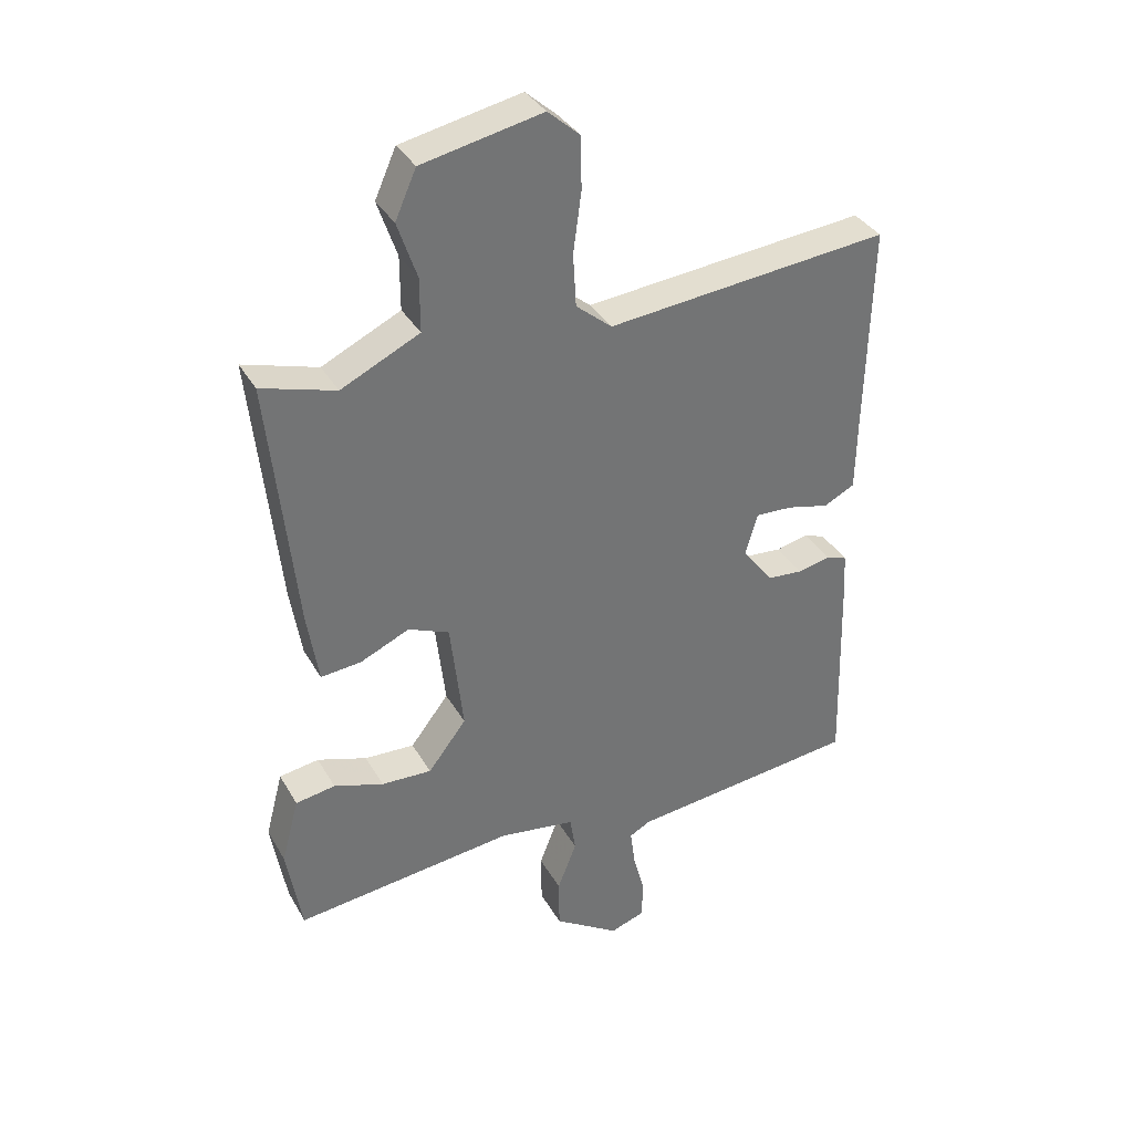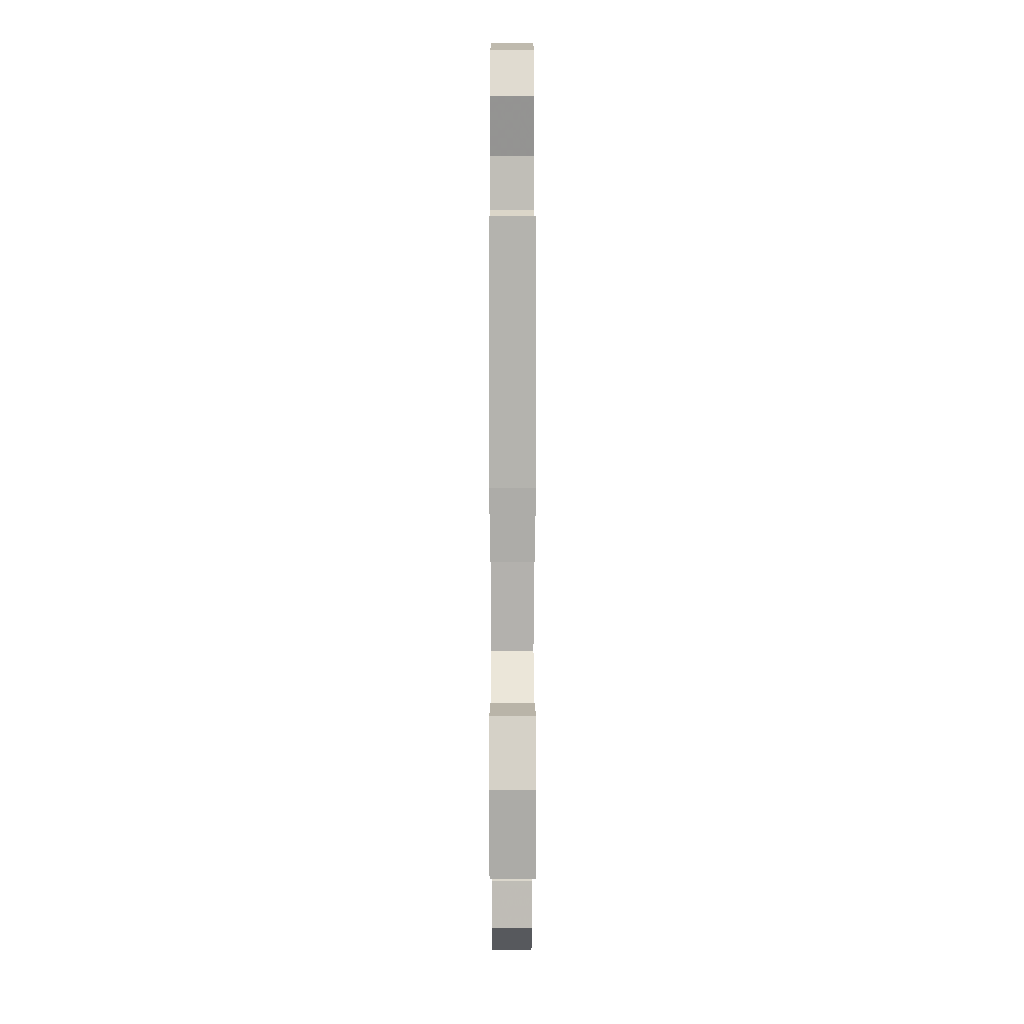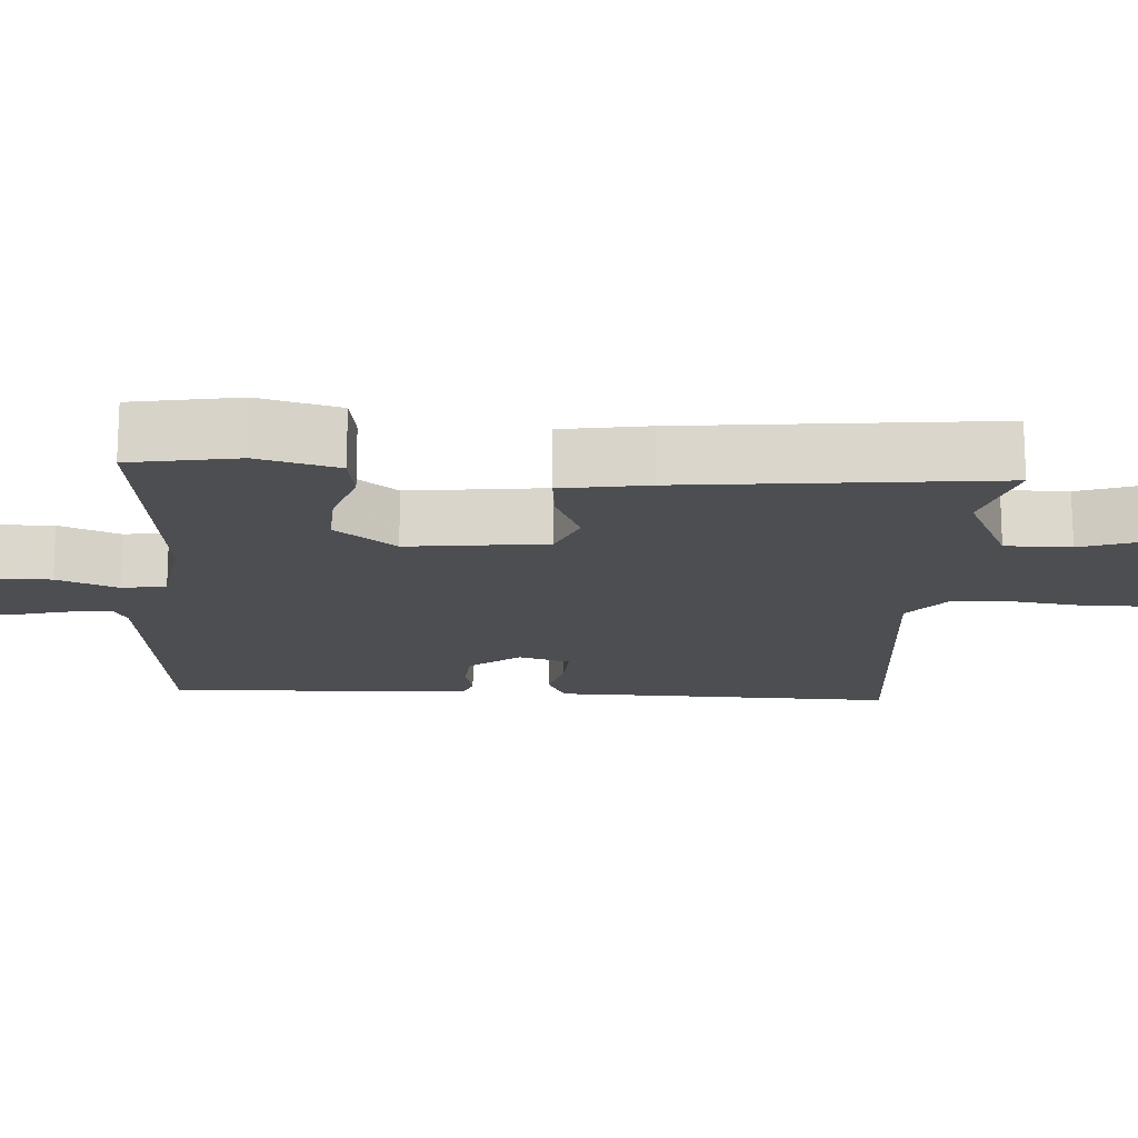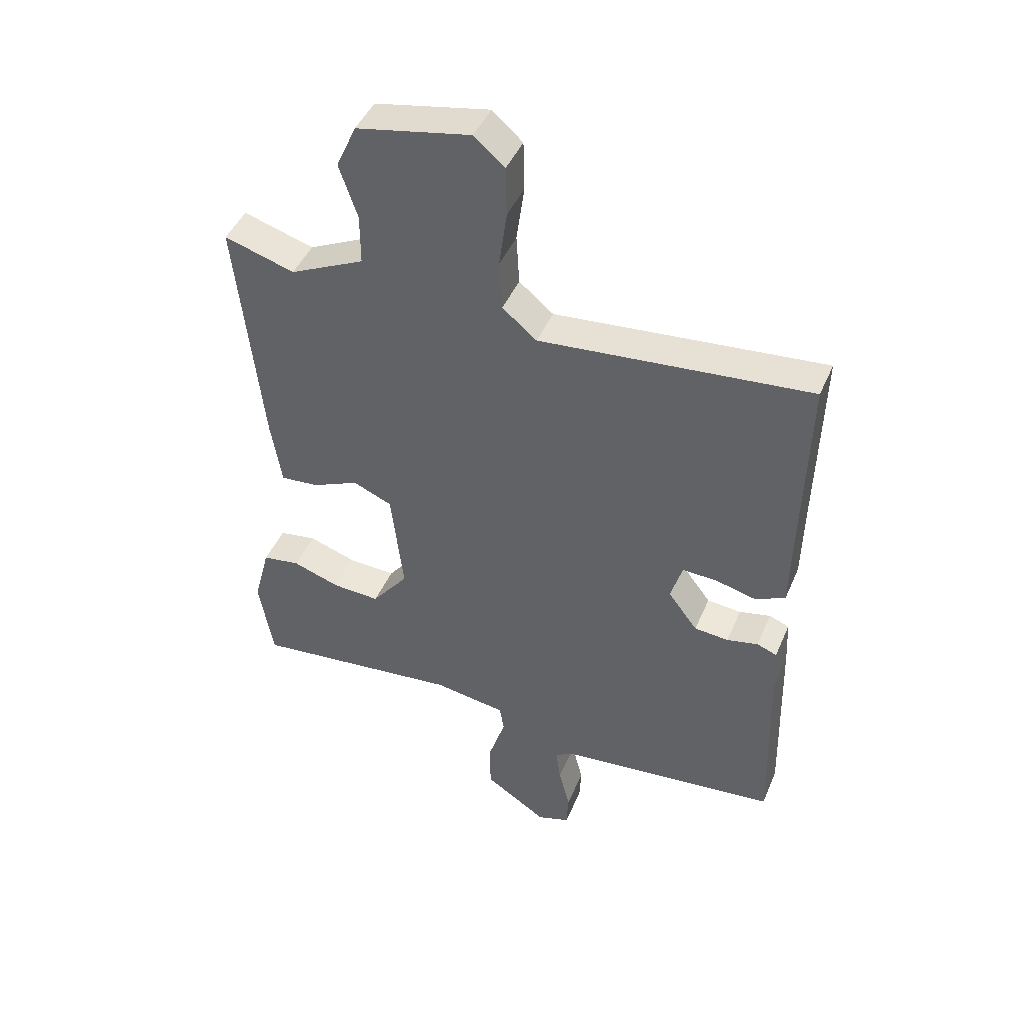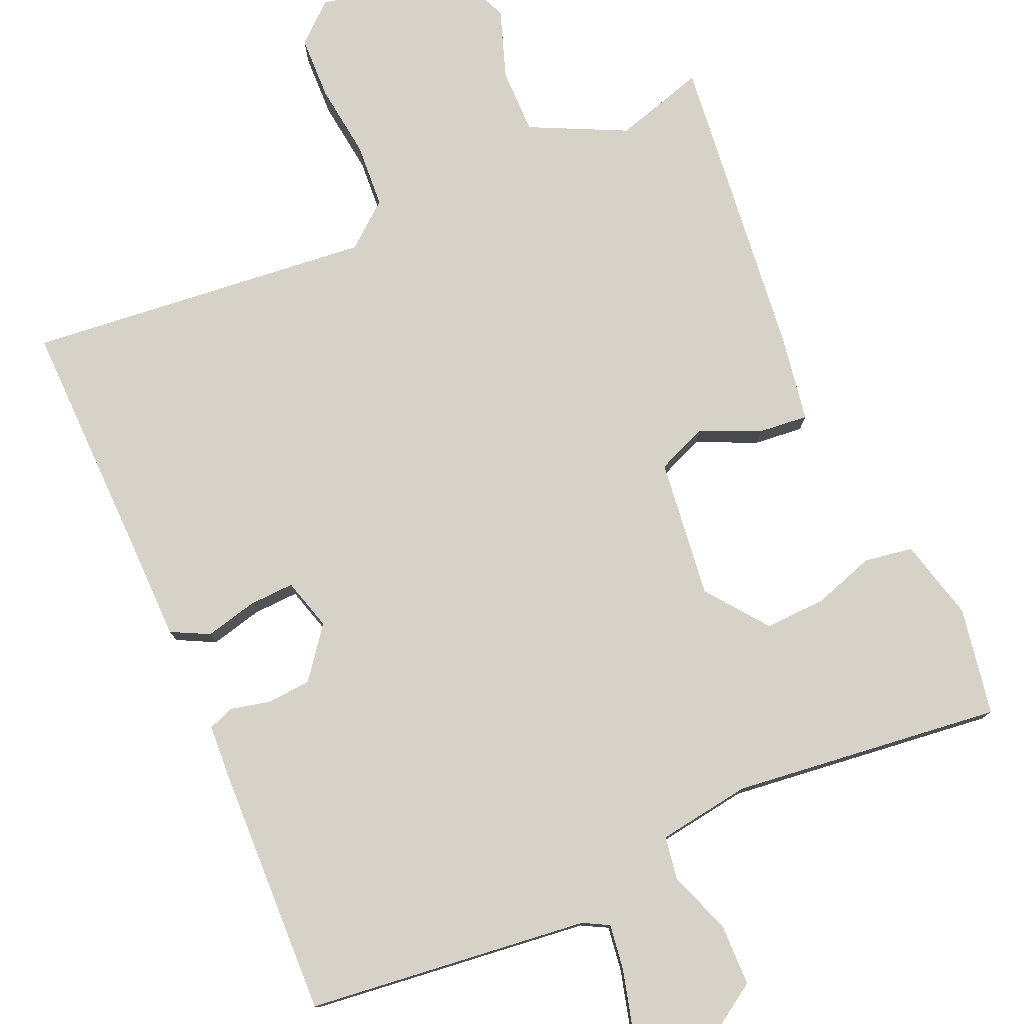
<metadata>
{"format":"obj","ext":"obj","renderer":"f3d","projection":"perspective","resolution":1024,"background":"white","views":[{"elev":35.8,"azim":-26.4,"up":"+Z"},{"elev":4.3,"azim":-90.1,"up":"+Z"},{"elev":-16.7,"azim":-93.5,"up":"+Y"},{"elev":45.1,"azim":22.4,"up":"+Z"},{"elev":78.1,"azim":156.7,"up":"+Y"}]}
</metadata>
<code>
v -0.5 0.07 -0.5
v -0.524 0.07 -0.357
v -0.496 0.07 -0.251
v -0.432 0.07 -0.241
v -0.352 0.07 -0.268
v -0.271 0.07 -0.272
v -0.209 0.07 -0.192
v -0.23 0.07 -0.009
v -0.296 0.07 0.019
v -0.375 0.07 -0.016
v -0.44 0.07 -0.022
v -0.458 0.07 0.092
v -0.5 0.07 0.5
v -0.381 0.07 0.464
v -0.255 0.07 0.524
v -0.255 0.07 0.61
v -0.286 0.07 0.701
v -0.252 0.07 0.777
v -0.059 0.07 0.816
v -0.008 0.07 0.771
v -0.006 0.07 0.687
v -0.019 0.07 0.59
v -0.014 0.07 0.505
v 0.044 0.07 0.457
v 0.5 0.07 0.5
v 0.492 0.07 0.168
v 0.49 0.07 0.047
v 0.44 0.07 0.022
v 0.372 0.07 0.039
v 0.312 0.07 0.042
v 0.292 0.07 -0.026
v 0.342 0.07 -0.092
v 0.4 0.07 -0.097
v 0.453 0.07 -0.085
v 0.487 0.07 -0.098
v 0.491 0.07 -0.178
v 0.5 0.07 -0.5
v 0.128 0.07 -0.54
v 0.094 0.07 -0.558
v 0.102 0.07 -0.618
v 0.121 0.07 -0.692
v 0.118 0.07 -0.752
v 0.063 0.07 -0.771
v -0.043 0.07 -0.701
v -0.044 0.07 -0.618
v -0.013 0.07 -0.538
v -0.022 0.07 -0.48
v -0.145 0.07 -0.461
v -0.5 0 -0.5
v -0.524 0 -0.357
v -0.496 0 -0.251
v -0.432 0 -0.241
v -0.352 0 -0.268
v -0.271 0 -0.272
v -0.209 0 -0.192
v -0.23 0 -0.009
v -0.296 0 0.019
v -0.375 0 -0.016
v -0.44 0 -0.022
v -0.458 0 0.092
v -0.5 0 0.5
v -0.381 0 0.464
v -0.255 0 0.524
v -0.255 0 0.61
v -0.286 0 0.701
v -0.252 0 0.777
v -0.059 0 0.816
v -0.008 0 0.771
v -0.006 0 0.687
v -0.019 0 0.59
v -0.014 0 0.505
v 0.044 0 0.457
v 0.5 0 0.5
v 0.492 0 0.168
v 0.49 0 0.047
v 0.44 0 0.022
v 0.372 0 0.039
v 0.312 0 0.042
v 0.292 0 -0.026
v 0.342 0 -0.092
v 0.4 0 -0.097
v 0.453 0 -0.085
v 0.487 0 -0.098
v 0.491 0 -0.178
v 0.5 0 -0.5
v 0.128 0 -0.54
v 0.094 0 -0.558
v 0.102 0 -0.618
v 0.121 0 -0.692
v 0.118 0 -0.752
v 0.063 0 -0.771
v -0.043 0 -0.701
v -0.044 0 -0.618
v -0.013 0 -0.538
v -0.022 0 -0.48
v -0.145 0 -0.461
f 44 45 46
f 43 44 46
f 42 43 46
f 41 42 46
f 40 41 46
f 39 40 46 47
f 38 39 47
f 37 38 47
f 36 37 47
f 35 36 47
f 34 35 47
f 33 34 47
f 32 33 47 48
f 26 27 28 29
f 26 29 30
f 25 26 30
f 24 25 30
f 23 24 30 31
f 20 21 22
f 19 20 22
f 18 19 22
f 17 18 22
f 16 17 22
f 15 16 22 23
f 14 15 23 31
f 12 13 14
f 11 12 14
f 10 11 14
f 9 10 14
f 14 31 32
f 9 14 32
f 8 9 32
f 3 4 5
f 2 3 5
f 1 2 5
f 48 1 5
f 48 5 6
f 7 8 32 48
f 6 7 48
f 94 93 92
f 94 92 91
f 94 91 90
f 94 90 89
f 94 89 88
f 95 94 88 87
f 95 87 86
f 95 86 85
f 95 85 84
f 95 84 83
f 95 83 82
f 95 82 81
f 96 95 81 80
f 77 76 75 74
f 78 77 74
f 78 74 73
f 78 73 72
f 79 78 72 71
f 70 69 68
f 70 68 67
f 70 67 66
f 70 66 65
f 70 65 64
f 71 70 64 63
f 79 71 63 62
f 62 61 60
f 62 60 59
f 62 59 58
f 62 58 57
f 80 79 62
f 80 62 57
f 80 57 56
f 53 52 51
f 53 51 50
f 53 50 49
f 53 49 96
f 54 53 96
f 96 80 56 55
f 96 55 54
f 1 49 50 2
f 2 50 51 3
f 3 51 52 4
f 4 52 53 5
f 5 53 54 6
f 6 54 55 7
f 7 55 56 8
f 8 56 57 9
f 9 57 58 10
f 10 58 59 11
f 11 59 60 12
f 12 60 61 13
f 13 61 62 14
f 14 62 63 15
f 15 63 64 16
f 16 64 65 17
f 17 65 66 18
f 18 66 67 19
f 19 67 68 20
f 20 68 69 21
f 21 69 70 22
f 22 70 71 23
f 23 71 72 24
f 24 72 73 25
f 25 73 74 26
f 26 74 75 27
f 27 75 76 28
f 28 76 77 29
f 29 77 78 30
f 30 78 79 31
f 31 79 80 32
f 32 80 81 33
f 33 81 82 34
f 34 82 83 35
f 35 83 84 36
f 36 84 85 37
f 37 85 86 38
f 38 86 87 39
f 39 87 88 40
f 40 88 89 41
f 41 89 90 42
f 42 90 91 43
f 43 91 92 44
f 44 92 93 45
f 45 93 94 46
f 46 94 95 47
f 47 95 96 48
f 48 96 49 1

</code>
